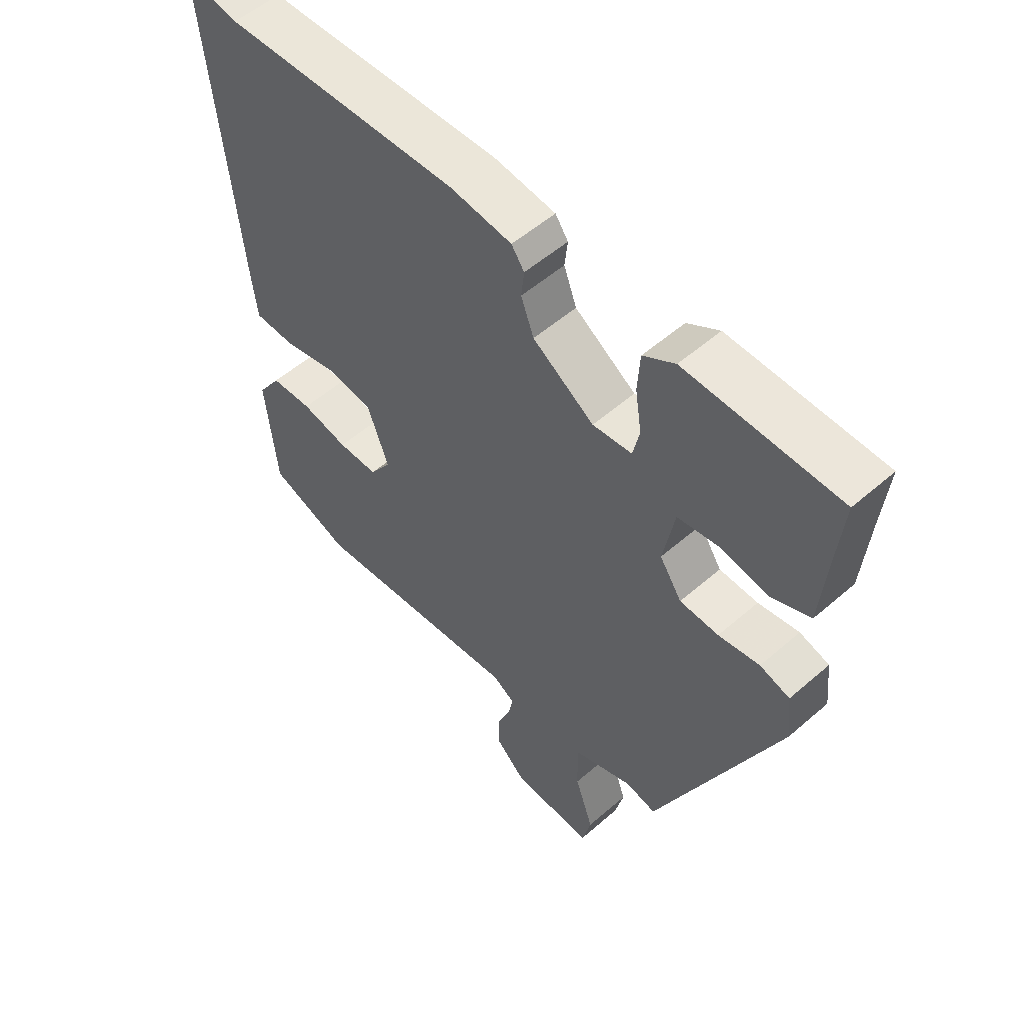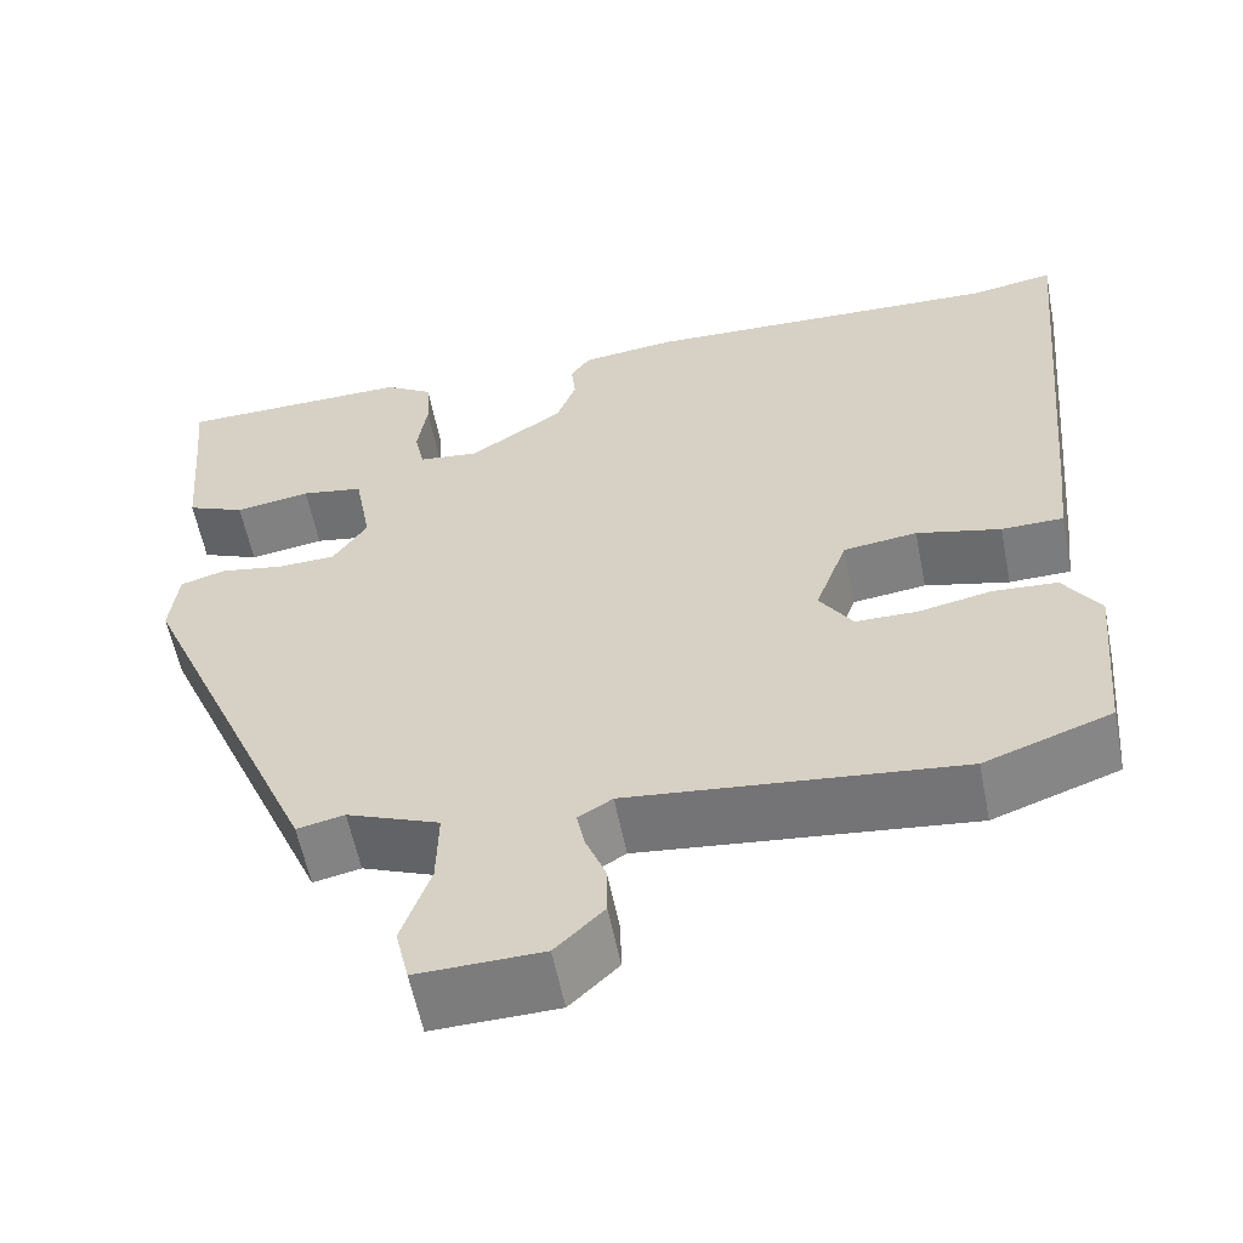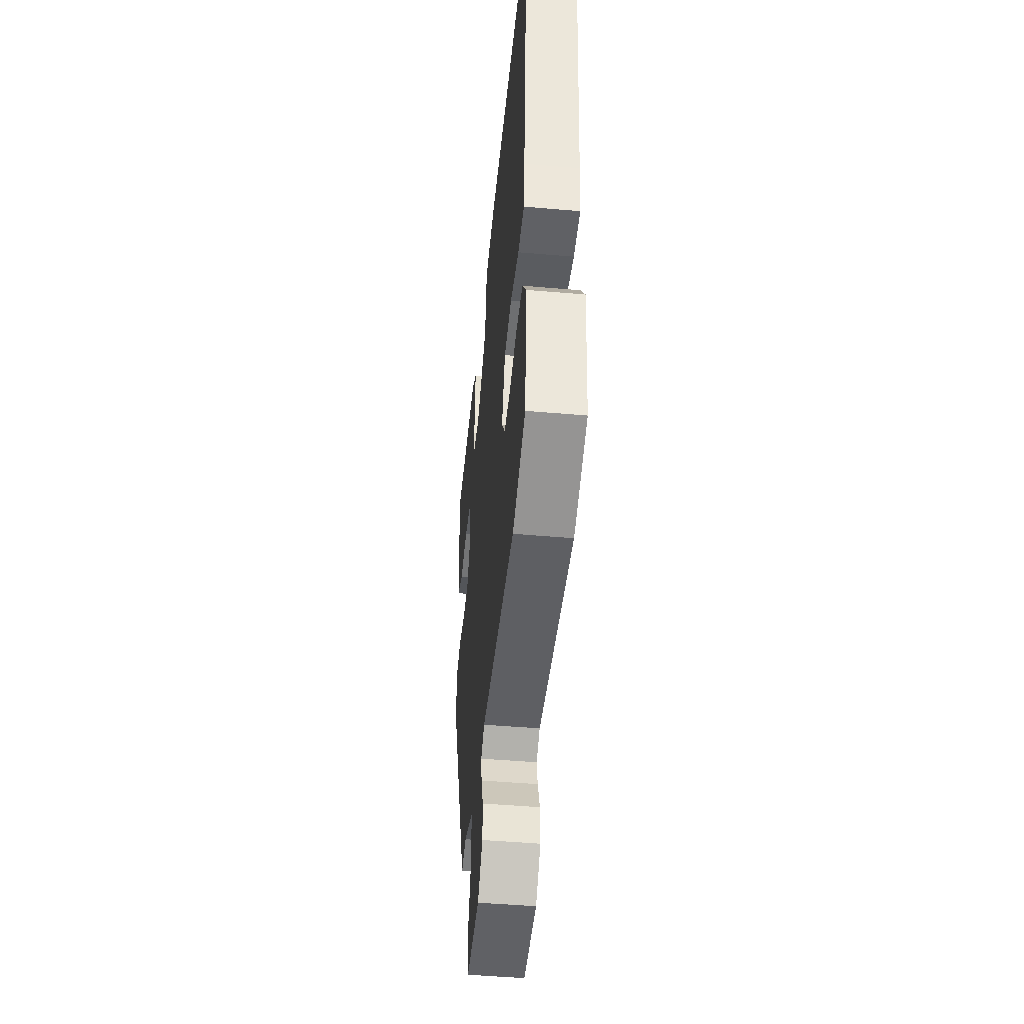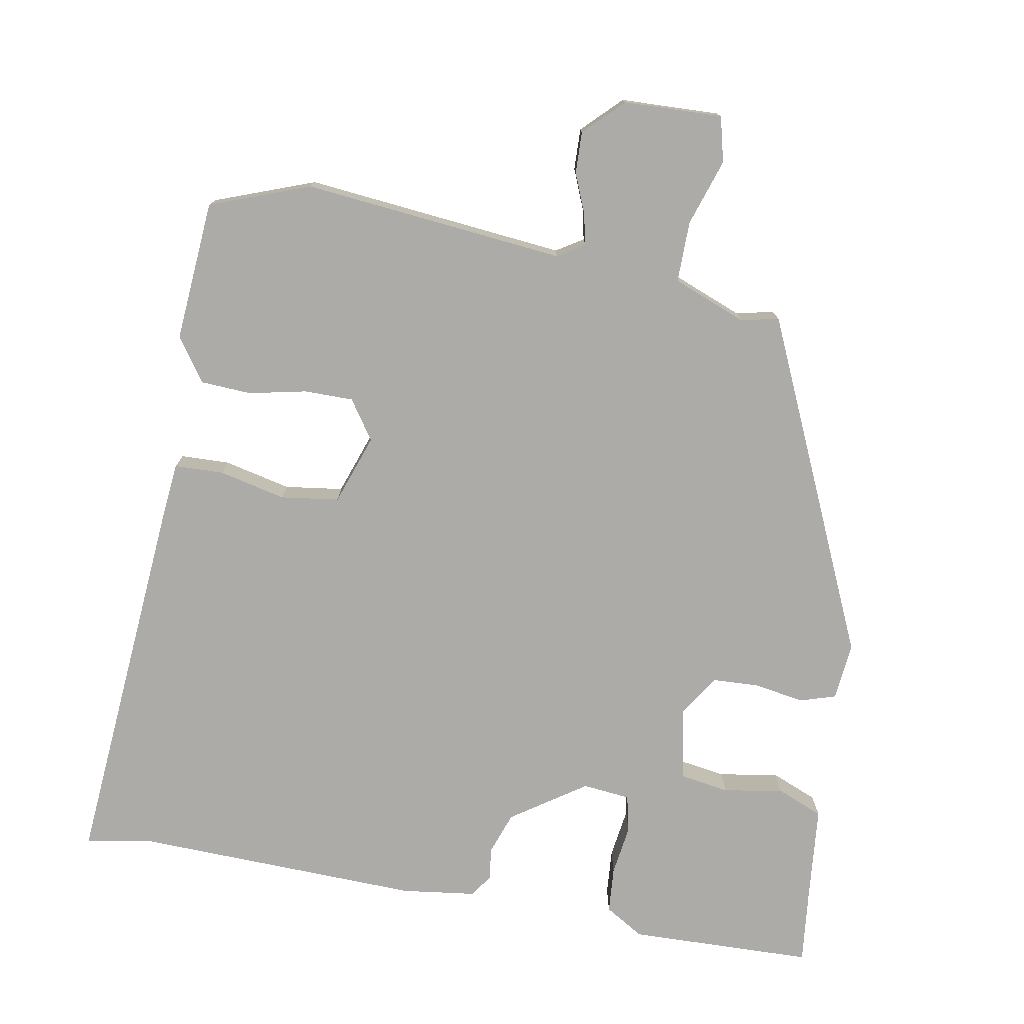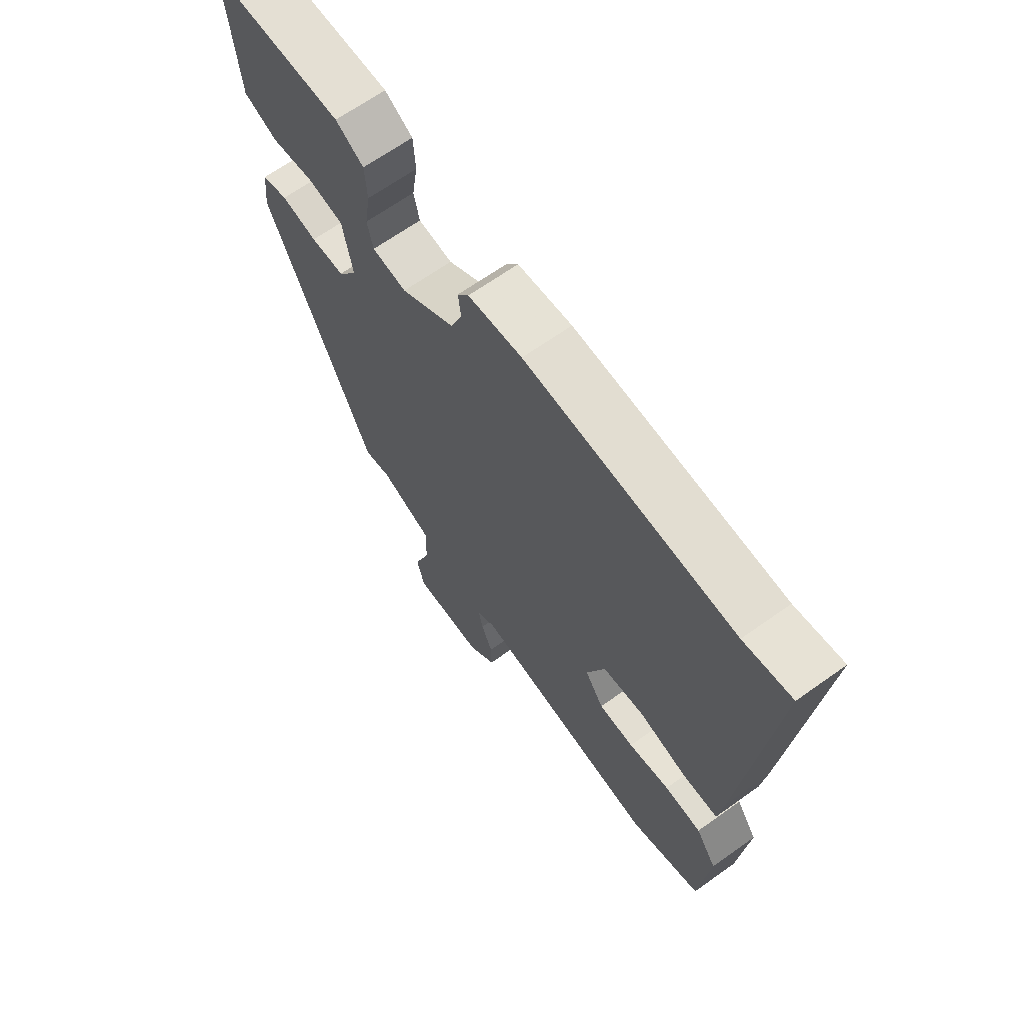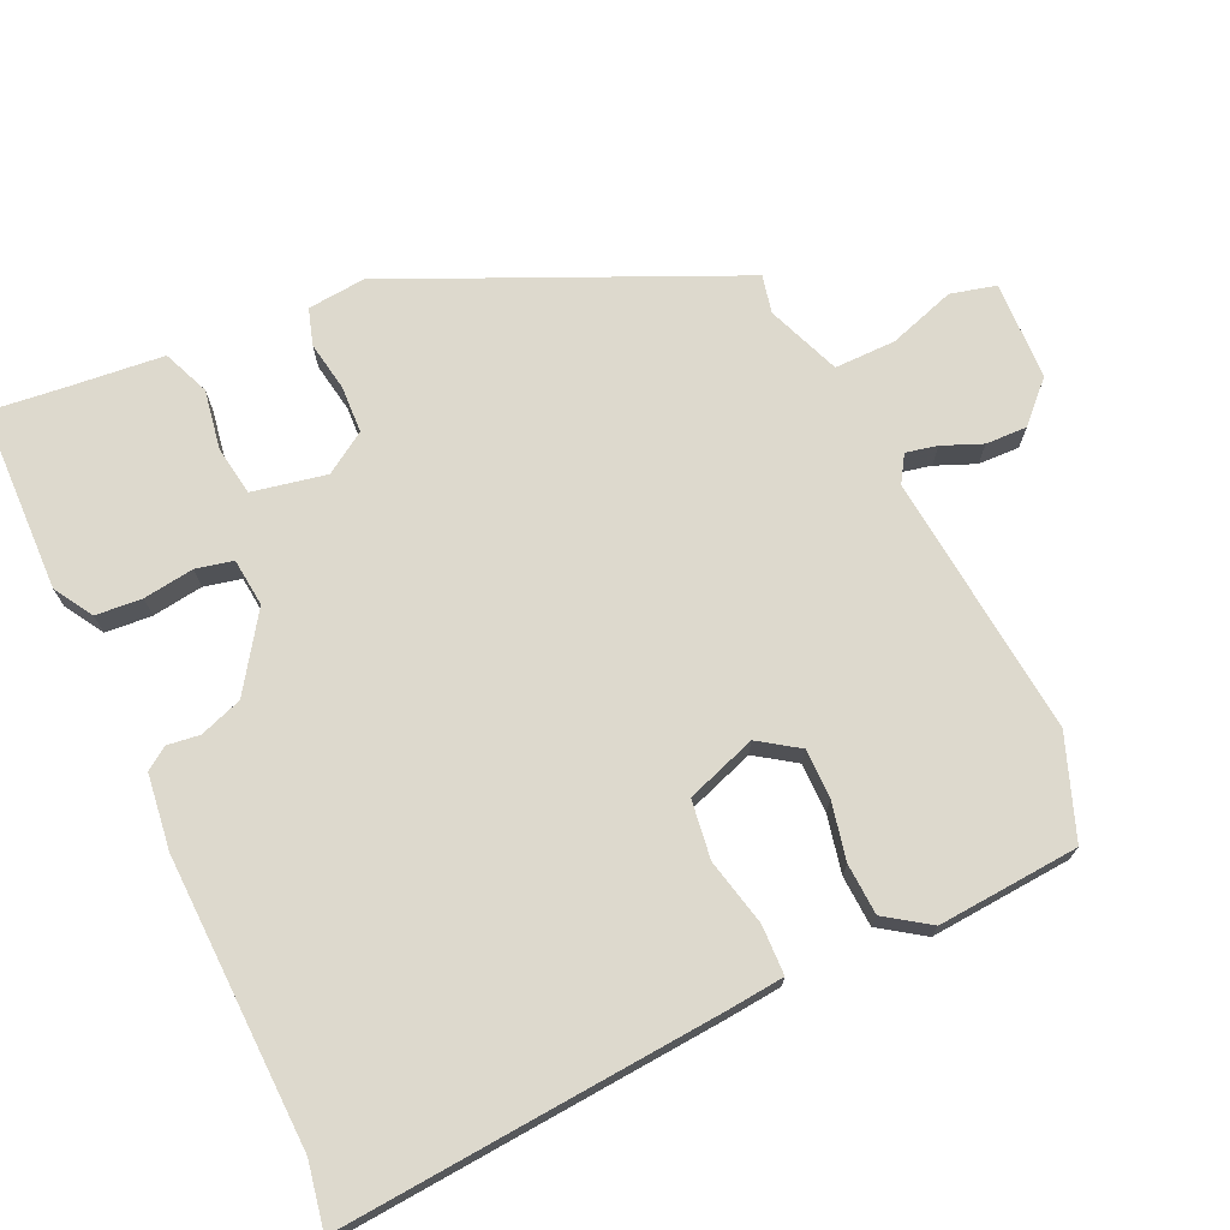
<metadata>
{"format":"obj","ext":"obj","renderer":"f3d","projection":"perspective","resolution":1024,"background":"white","views":[{"elev":54.7,"azim":-132.6,"up":"+Z"},{"elev":-58.4,"azim":11.2,"up":"+Z"},{"elev":-47.5,"azim":84.4,"up":"+Z"},{"elev":-76.4,"azim":170.7,"up":"+Y"},{"elev":66.9,"azim":54.5,"up":"+Z"},{"elev":71.9,"azim":66.1,"up":"+Y"}]}
</metadata>
<code>
v -0.329 0.07 -0.464
v -0.534 0.07 0.012
v -0.525 0.07 0.093
v -0.474 0.07 0.108
v -0.404 0.07 0.095
v -0.338 0.07 0.097
v -0.3 0.07 0.154
v -0.319 0.07 0.258
v -0.388 0.07 0.27
v -0.472 0.07 0.257
v -0.537 0.07 0.285
v -0.548 0.07 0.419
v -0.558 0.07 0.525
v -0.298 0.07 0.528
v -0.244 0.07 0.494
v -0.24 0.07 0.429
v -0.251 0.07 0.358
v -0.24 0.07 0.306
v -0.173 0.07 0.298
v -0.068 0.07 0.367
v -0.046 0.07 0.426
v -0.051 0.07 0.472
v -0.029 0.07 0.503
v 0.076 0.07 0.515
v 0.481 0.07 0.497
v 0.574 0.07 0.513
v 0.524 0.07 -0.022
v 0.515 0.07 -0.102
v 0.446 0.07 -0.103
v 0.352 0.07 -0.08
v 0.27 0.07 -0.09
v 0.234 0.07 -0.188
v 0.271 0.07 -0.244
v 0.34 0.07 -0.245
v 0.421 0.07 -0.229
v 0.493 0.07 -0.234
v 0.534 0.07 -0.296
v 0.516 0.07 -0.494
v 0.375 0.07 -0.544
v 0.007 0.07 -0.502
v -0.031 0.07 -0.525
v -0.022 0.07 -0.569
v 0 0.07 -0.625
v 0.001 0.07 -0.683
v -0.053 0.07 -0.735
v -0.192 0.07 -0.738
v -0.207 0.07 -0.674
v -0.175 0.07 -0.581
v -0.173 0.07 -0.495
v -0.276 0.07 -0.453
v -0.329 0 -0.464
v -0.534 0 0.012
v -0.525 0 0.093
v -0.474 0 0.108
v -0.404 0 0.095
v -0.338 0 0.097
v -0.3 0 0.154
v -0.319 0 0.258
v -0.388 0 0.27
v -0.472 0 0.257
v -0.537 0 0.285
v -0.548 0 0.419
v -0.558 0 0.525
v -0.298 0 0.528
v -0.244 0 0.494
v -0.24 0 0.429
v -0.251 0 0.358
v -0.24 0 0.306
v -0.173 0 0.298
v -0.068 0 0.367
v -0.046 0 0.426
v -0.051 0 0.472
v -0.029 0 0.503
v 0.076 0 0.515
v 0.481 0 0.497
v 0.574 0 0.513
v 0.524 0 -0.022
v 0.515 0 -0.102
v 0.446 0 -0.103
v 0.352 0 -0.08
v 0.27 0 -0.09
v 0.234 0 -0.188
v 0.271 0 -0.244
v 0.34 0 -0.245
v 0.421 0 -0.229
v 0.493 0 -0.234
v 0.534 0 -0.296
v 0.516 0 -0.494
v 0.375 0 -0.544
v 0.007 0 -0.502
v -0.031 0 -0.525
v -0.022 0 -0.569
v 0 0 -0.625
v 0.001 0 -0.683
v -0.053 0 -0.735
v -0.192 0 -0.738
v -0.207 0 -0.674
v -0.175 0 -0.581
v -0.173 0 -0.495
v -0.276 0 -0.453
f 46 47 48
f 45 46 48
f 44 45 48
f 43 44 48
f 42 43 48
f 41 42 48 49
f 40 41 49 50
f 39 40 50
f 38 39 50
f 37 38 50
f 36 37 50
f 35 36 50
f 34 35 50
f 28 29 30
f 27 28 30
f 26 27 30
f 25 26 30
f 25 30 31
f 24 25 31
f 23 24 31
f 22 23 31
f 21 22 31
f 20 21 31 32
f 15 16 17
f 14 15 17
f 13 14 17
f 12 13 17
f 12 17 18
f 11 12 18
f 10 11 18
f 9 10 18
f 8 9 18 19
f 3 4 5
f 2 3 5
f 1 2 5
f 50 1 5
f 50 5 6
f 33 34 50
f 50 6 7
f 33 50 7
f 32 33 7
f 19 20 32 7
f 7 8 19
f 98 97 96
f 98 96 95
f 98 95 94
f 98 94 93
f 98 93 92
f 99 98 92 91
f 100 99 91 90
f 100 90 89
f 100 89 88
f 100 88 87
f 100 87 86
f 100 86 85
f 100 85 84
f 80 79 78
f 80 78 77
f 80 77 76
f 80 76 75
f 81 80 75
f 81 75 74
f 81 74 73
f 81 73 72
f 81 72 71
f 82 81 71 70
f 67 66 65
f 67 65 64
f 67 64 63
f 67 63 62
f 68 67 62
f 68 62 61
f 68 61 60
f 68 60 59
f 69 68 59 58
f 55 54 53
f 55 53 52
f 55 52 51
f 55 51 100
f 56 55 100
f 100 84 83
f 57 56 100
f 57 100 83
f 57 83 82
f 57 82 70 69
f 69 58 57
f 1 51 52 2
f 2 52 53 3
f 3 53 54 4
f 4 54 55 5
f 5 55 56 6
f 6 56 57 7
f 7 57 58 8
f 8 58 59 9
f 9 59 60 10
f 10 60 61 11
f 11 61 62 12
f 12 62 63 13
f 13 63 64 14
f 14 64 65 15
f 15 65 66 16
f 16 66 67 17
f 17 67 68 18
f 18 68 69 19
f 19 69 70 20
f 20 70 71 21
f 21 71 72 22
f 22 72 73 23
f 23 73 74 24
f 24 74 75 25
f 25 75 76 26
f 26 76 77 27
f 27 77 78 28
f 28 78 79 29
f 29 79 80 30
f 30 80 81 31
f 31 81 82 32
f 32 82 83 33
f 33 83 84 34
f 34 84 85 35
f 35 85 86 36
f 36 86 87 37
f 37 87 88 38
f 38 88 89 39
f 39 89 90 40
f 40 90 91 41
f 41 91 92 42
f 42 92 93 43
f 43 93 94 44
f 44 94 95 45
f 45 95 96 46
f 46 96 97 47
f 47 97 98 48
f 48 98 99 49
f 49 99 100 50
f 50 100 51 1

</code>
